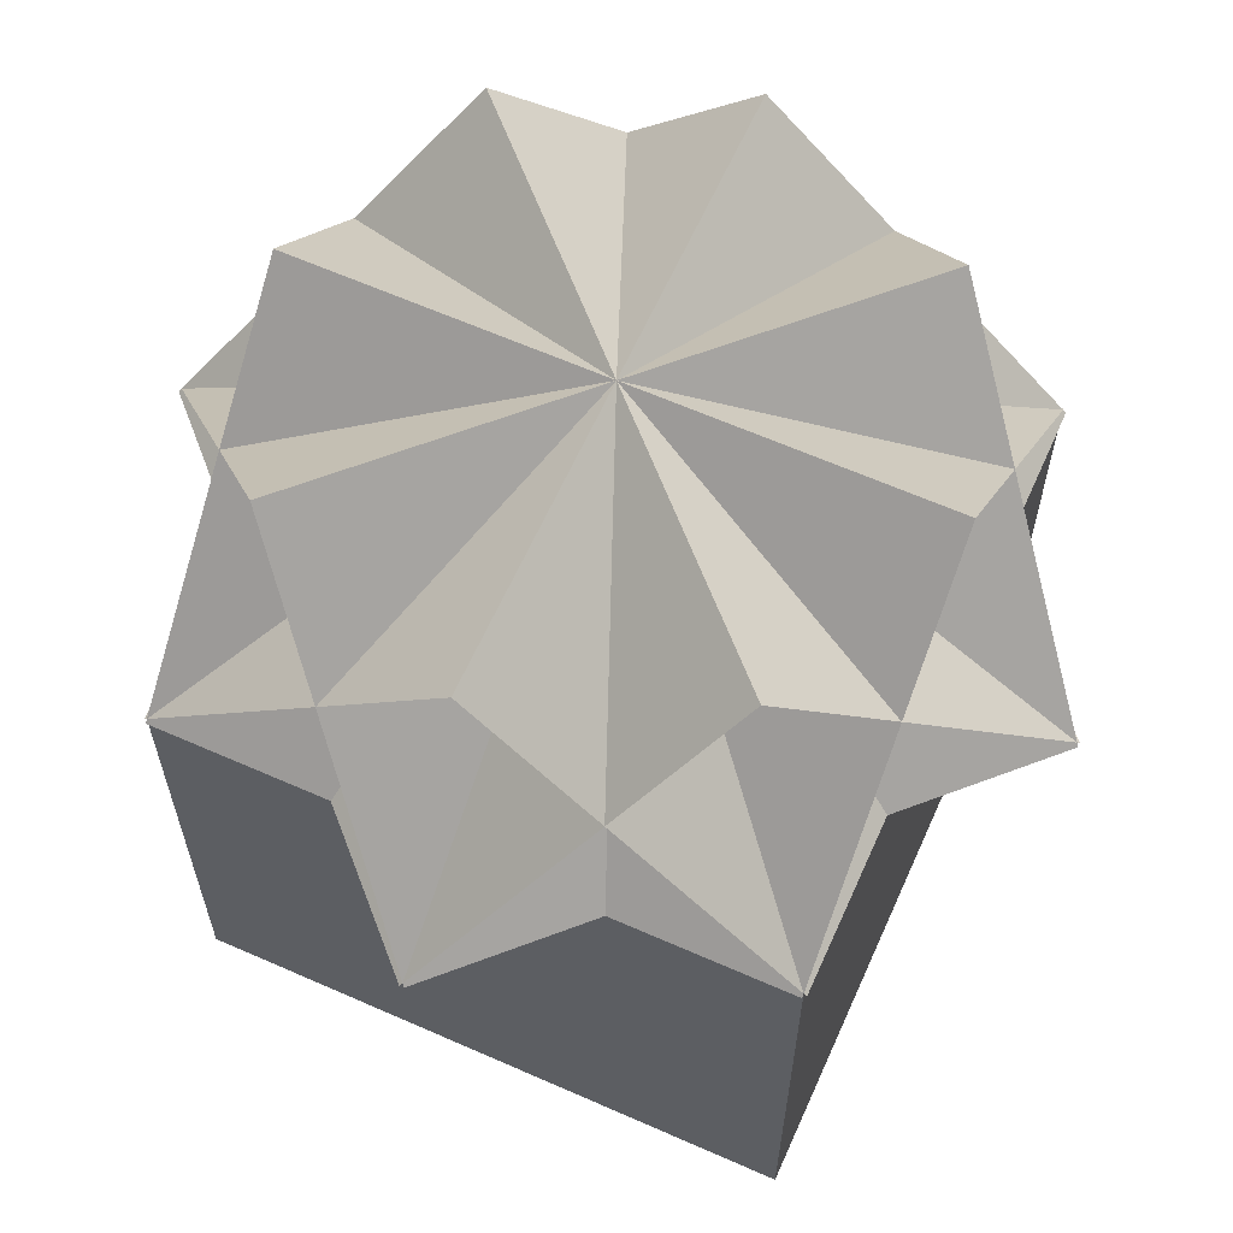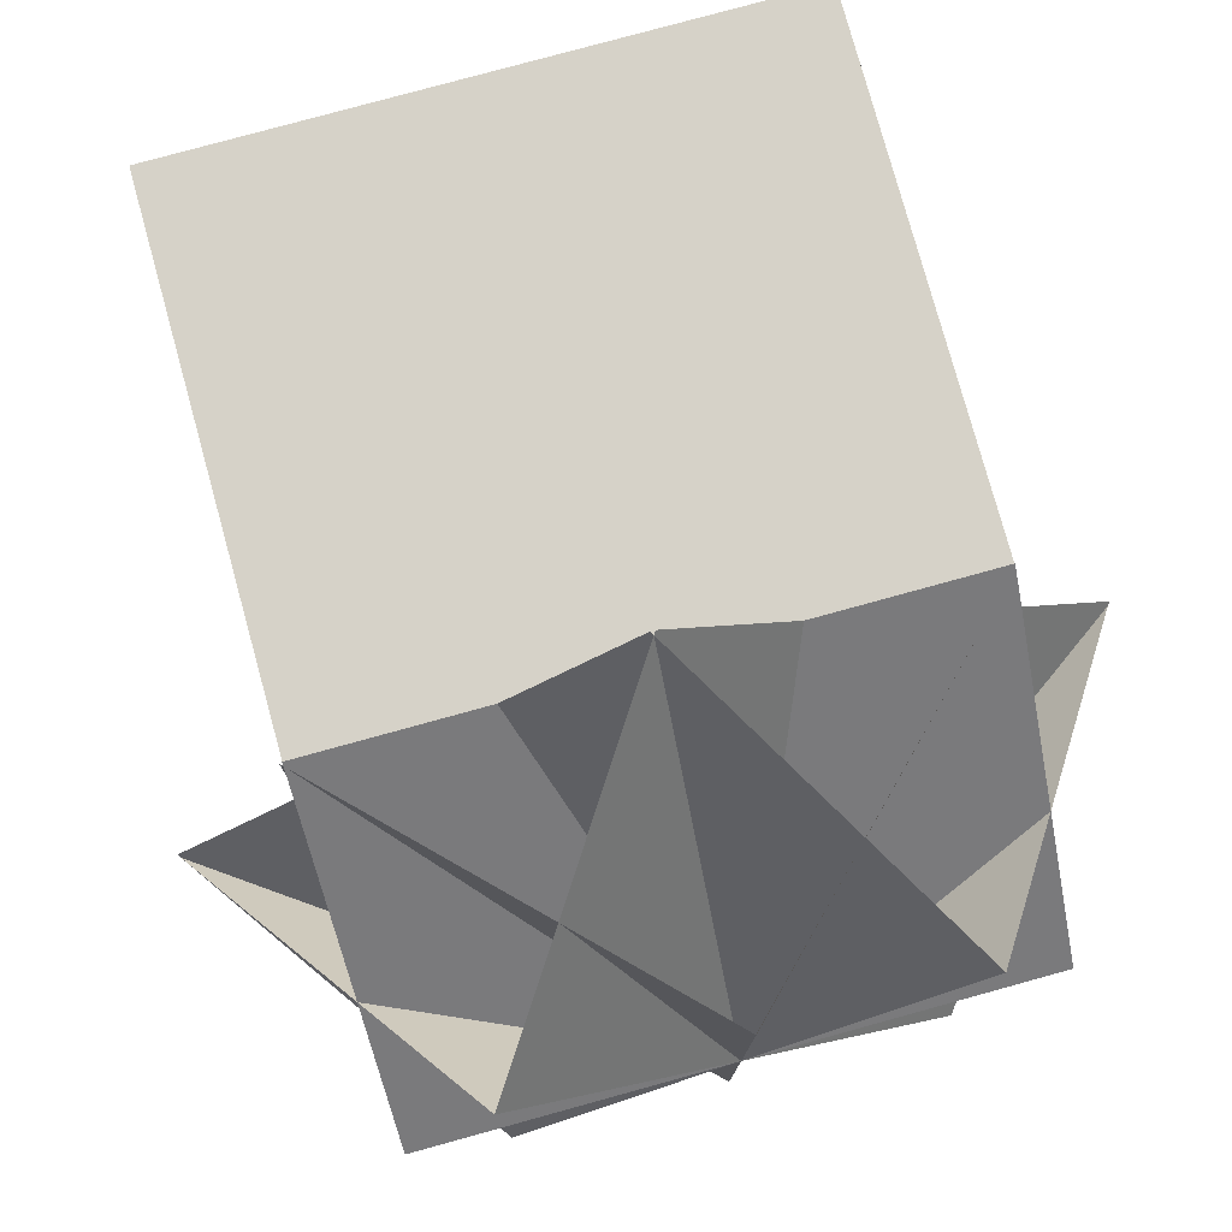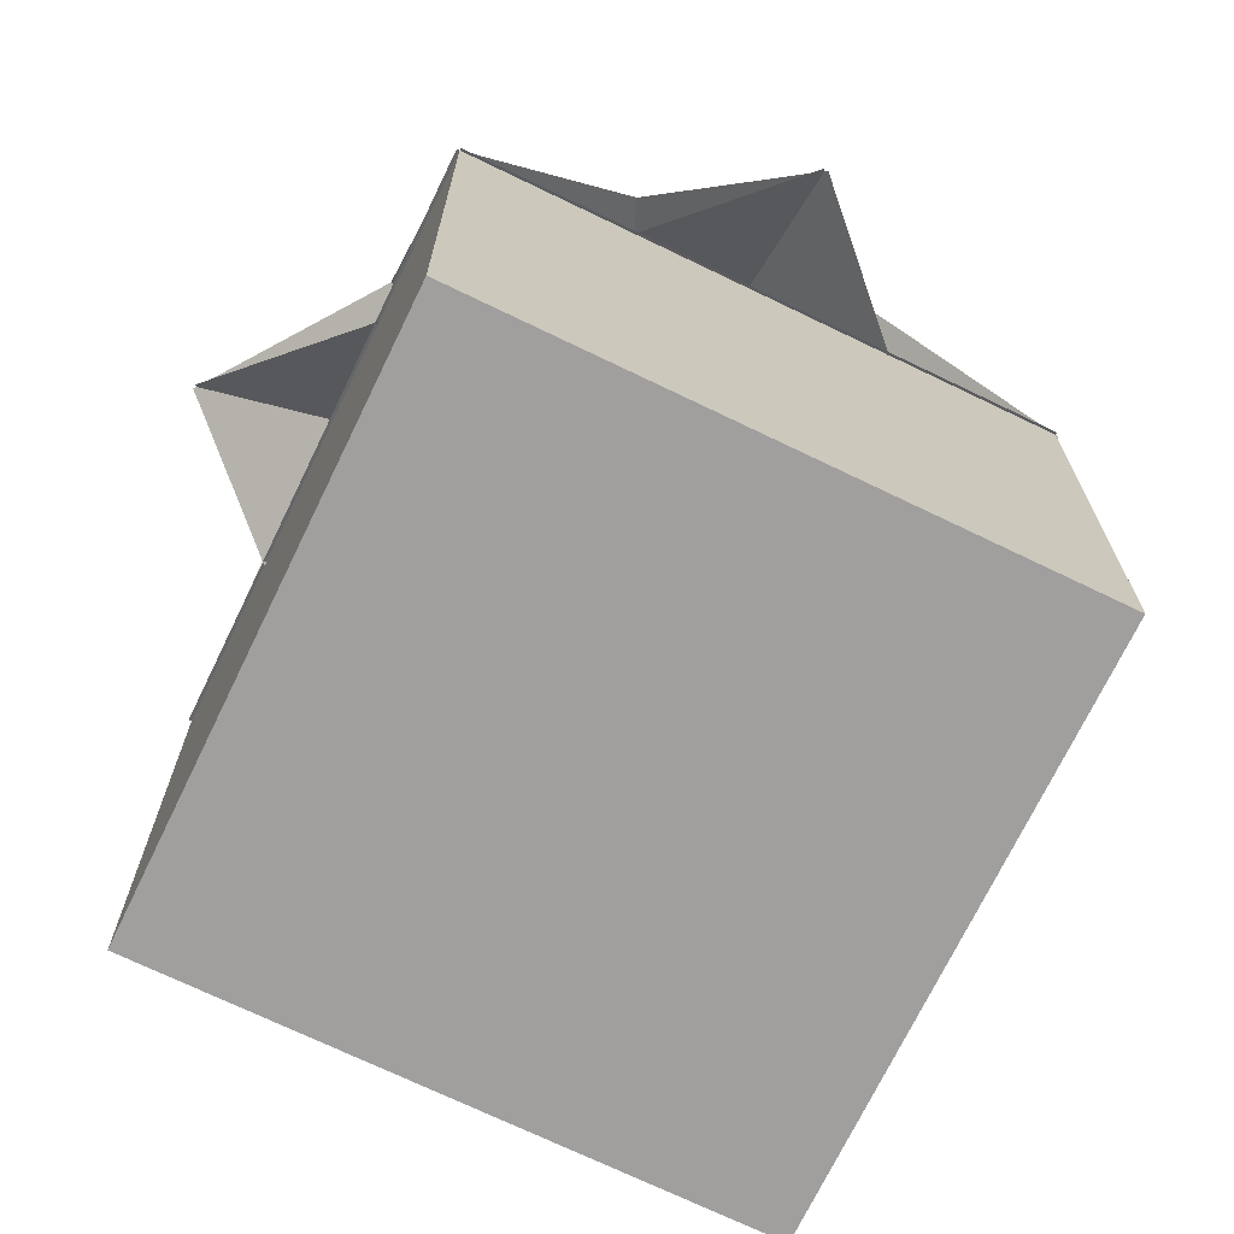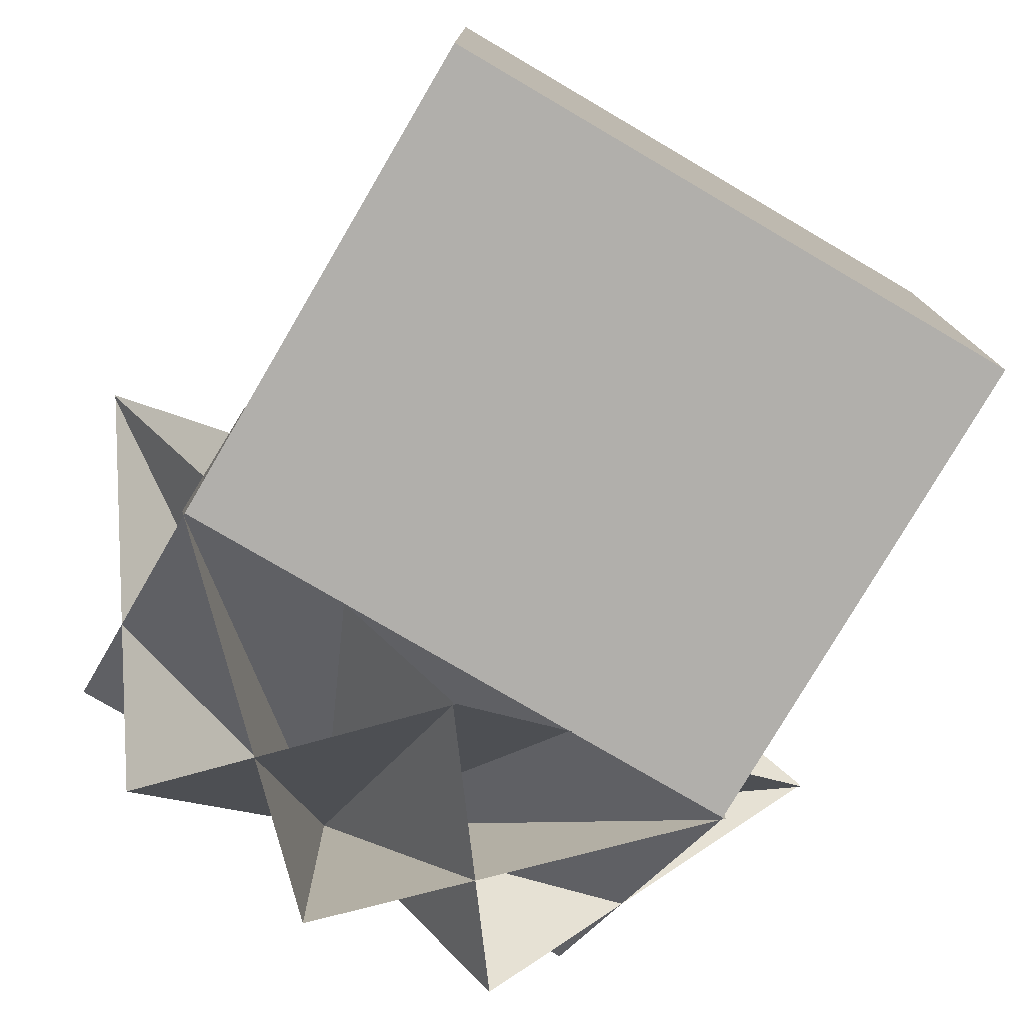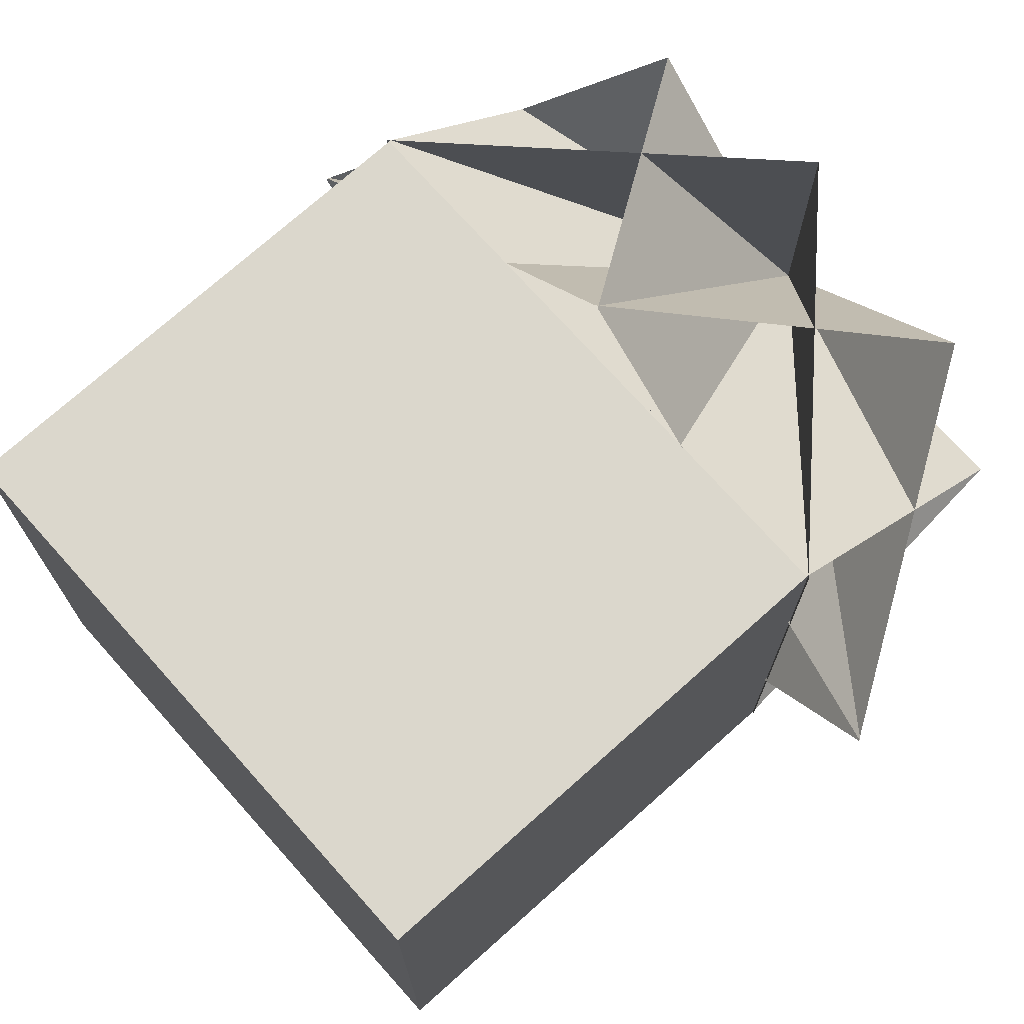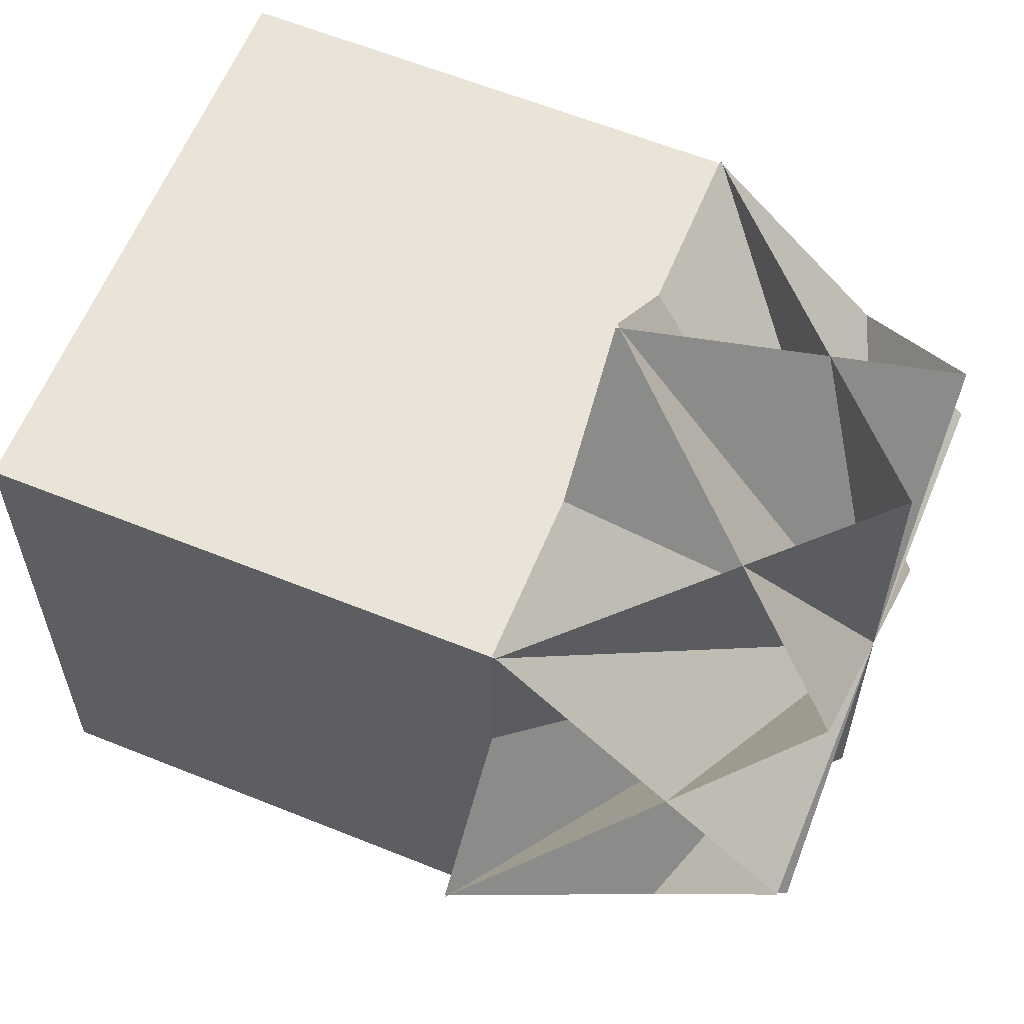
<metadata>
{"format":"obj","ext":"obj","renderer":"f3d","projection":"perspective","resolution":1024,"background":"white","views":[{"elev":63.1,"azim":-65.9,"up":"+Y"},{"elev":78.2,"azim":164.6,"up":"+Z"},{"elev":-71.4,"azim":154.2,"up":"+Y"},{"elev":-78.2,"azim":-30.4,"up":"+Z"},{"elev":73.3,"azim":48.2,"up":"+Z"},{"elev":61.1,"azim":112.4,"up":"+Z"}]}
</metadata>
<code>
o produce_bin_filler_powder
v -0.4375 0.3125 0
v 0.4375 0.3125 0
v 0.4375 -0.1294 -0.4419
v -0.4375 -0.1294 -0.4419
v 0.4375 -0.1294 0.4419
v -0.4375 -0.1294 0.4419
v -0 0.3125 -0.4375
v 0 0.3125 0.4375
v 0.4419 -0.1294 0.4375
v 0.4419 -0.1294 -0.4375
v -0.4419 -0.1294 0.4375
v -0.4419 -0.1294 -0.4375
v -0.3094 0.3125 -0.3094
v 0.3094 0.3125 0.3094
v 0.6219 -0.1294 -0.003141
v 0.003141 -0.1294 -0.6219
v -0.003141 -0.1294 0.6219
v -0.6219 -0.1294 0.003141
v -0.3094 0.3125 0.3094
v 0.3094 0.3125 -0.3094
v -0.003141 -0.1294 -0.6219
v -0.6219 -0.1294 -0.003141
v 0.6219 -0.1294 0.003141
v 0.003141 -0.1294 0.6219
v -0.4375 -0.125 0.4375
v 0.4375 -0.125 0.4375
v 0.4375 -0.125 -0.4375
v -0.4375 -0.125 -0.4375
v -0.4375 -0.875 -0.4375
v 0.4375 -0.875 -0.4375
v 0.4375 -0.875 0.4375
v -0.4375 -0.875 0.4375
f 1 2 3 4
f 2 1 6 5
f 7 8 9 10
f 8 7 12 11
f 13 14 15 16
f 14 13 18 17
f 19 20 21 22
f 20 19 24 23
f 25 26 27 28
f 29 30 31 32
f 26 25 32 31
f 28 27 30 29
f 27 26 31 30
f 25 28 29 32

</code>
